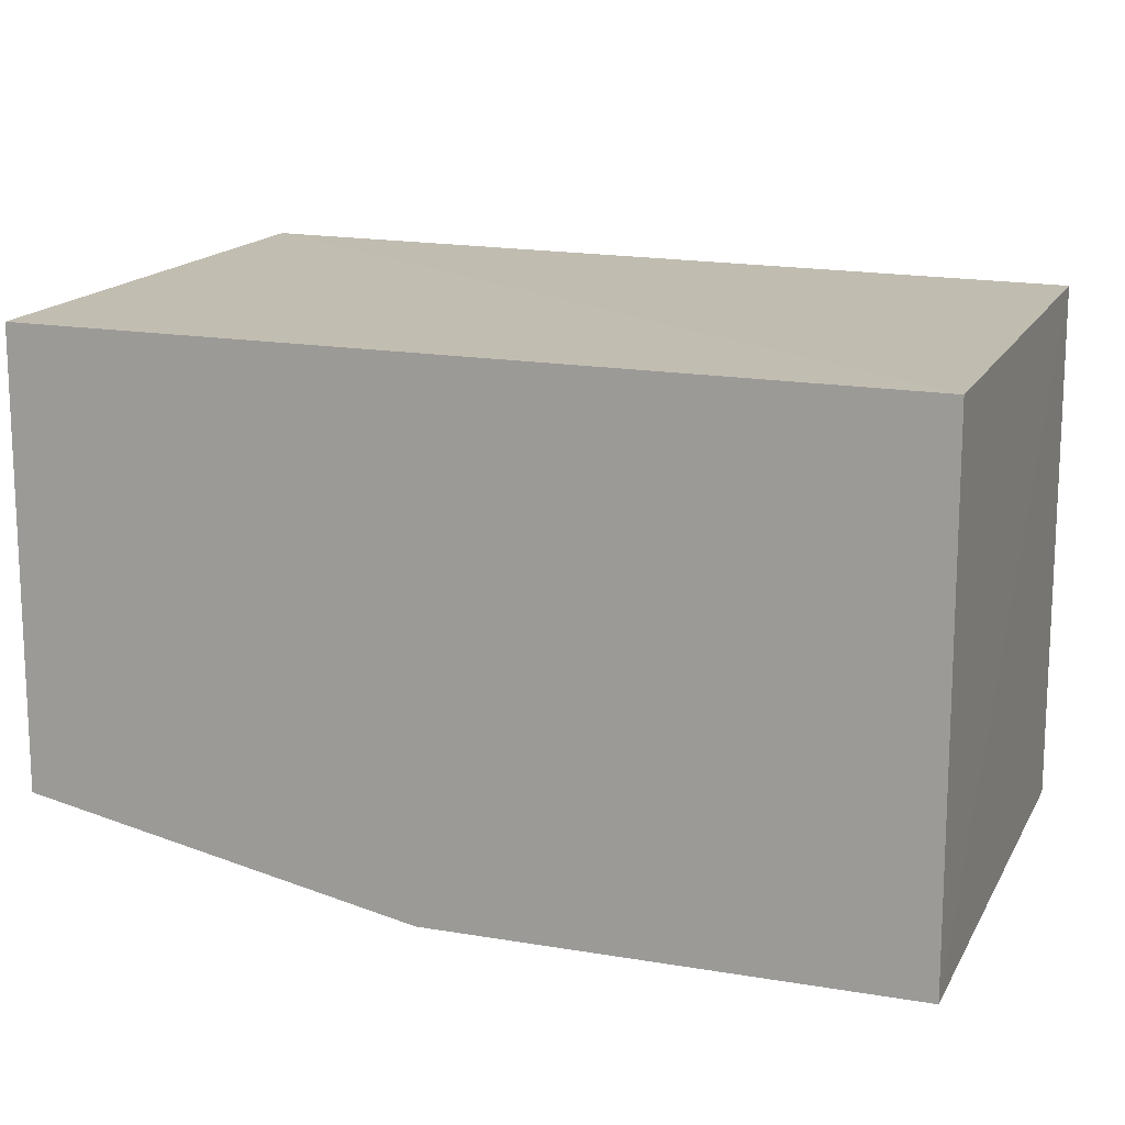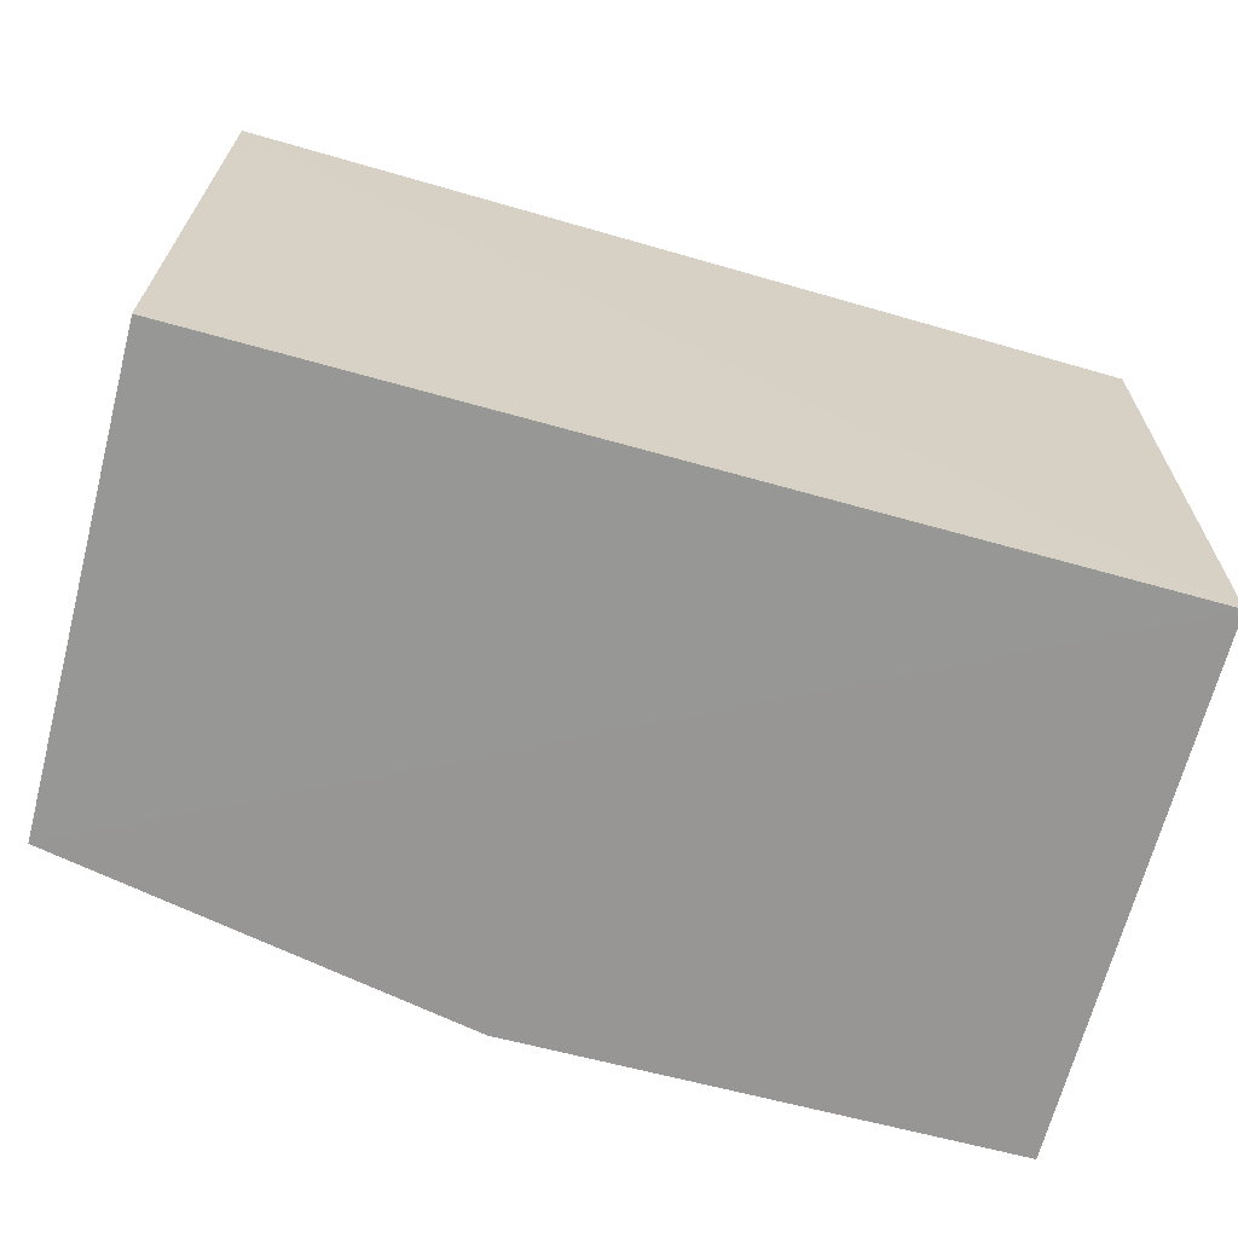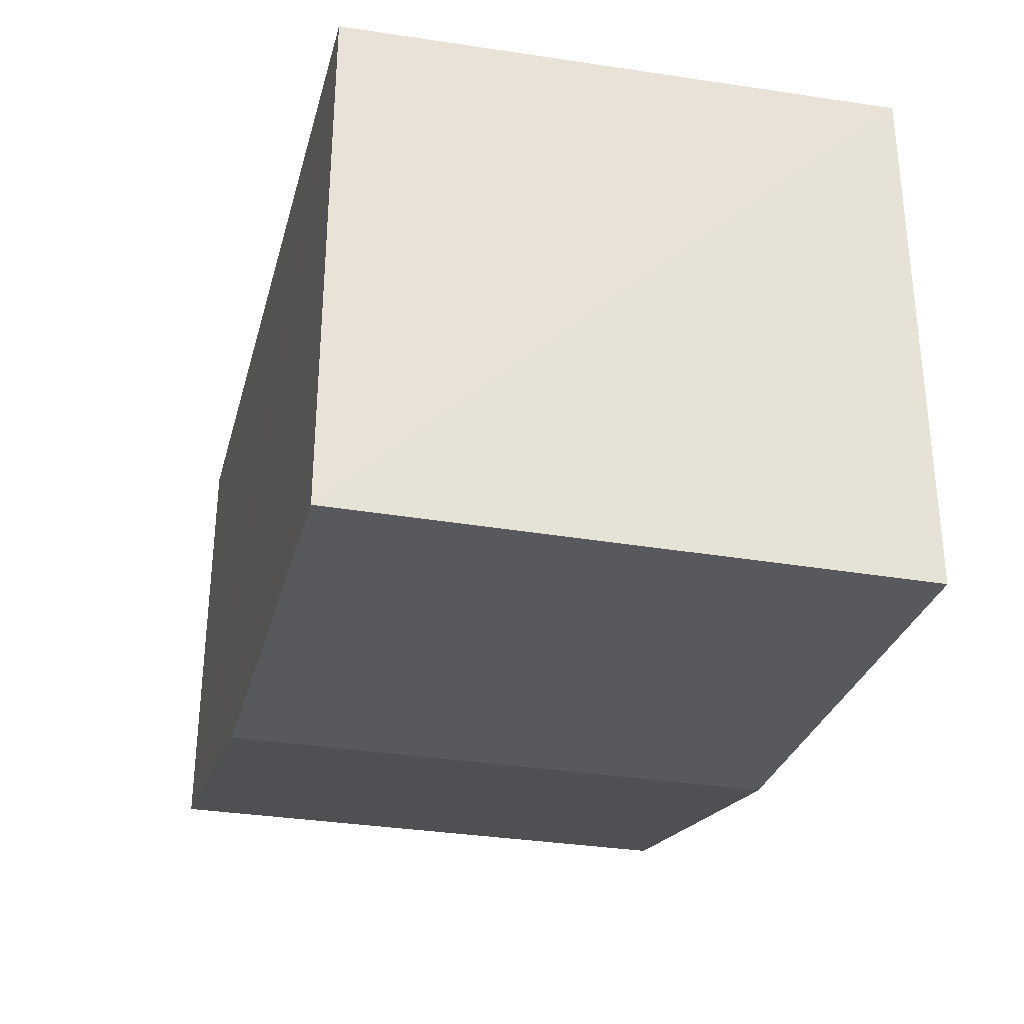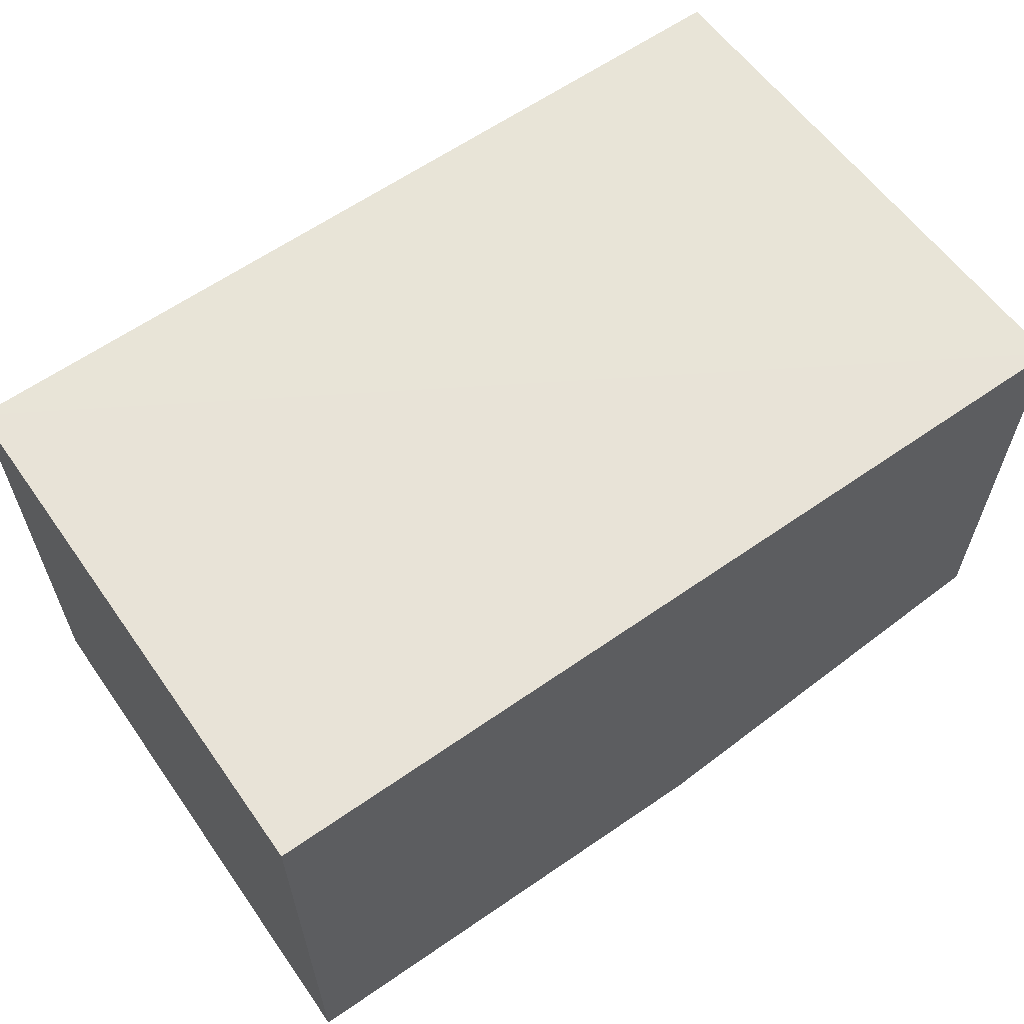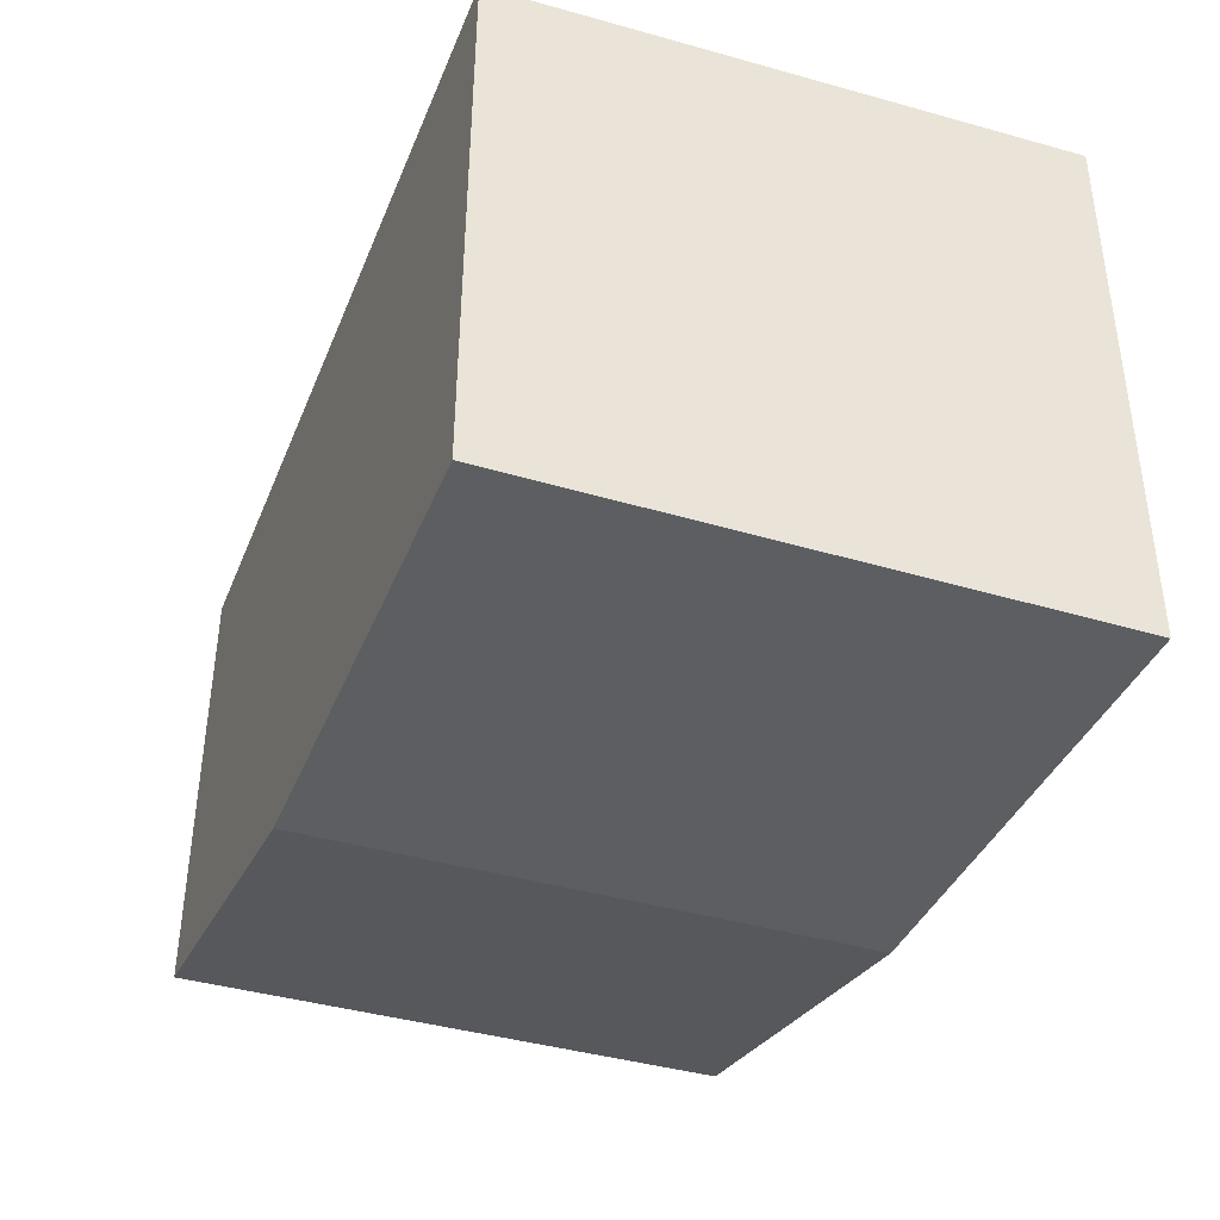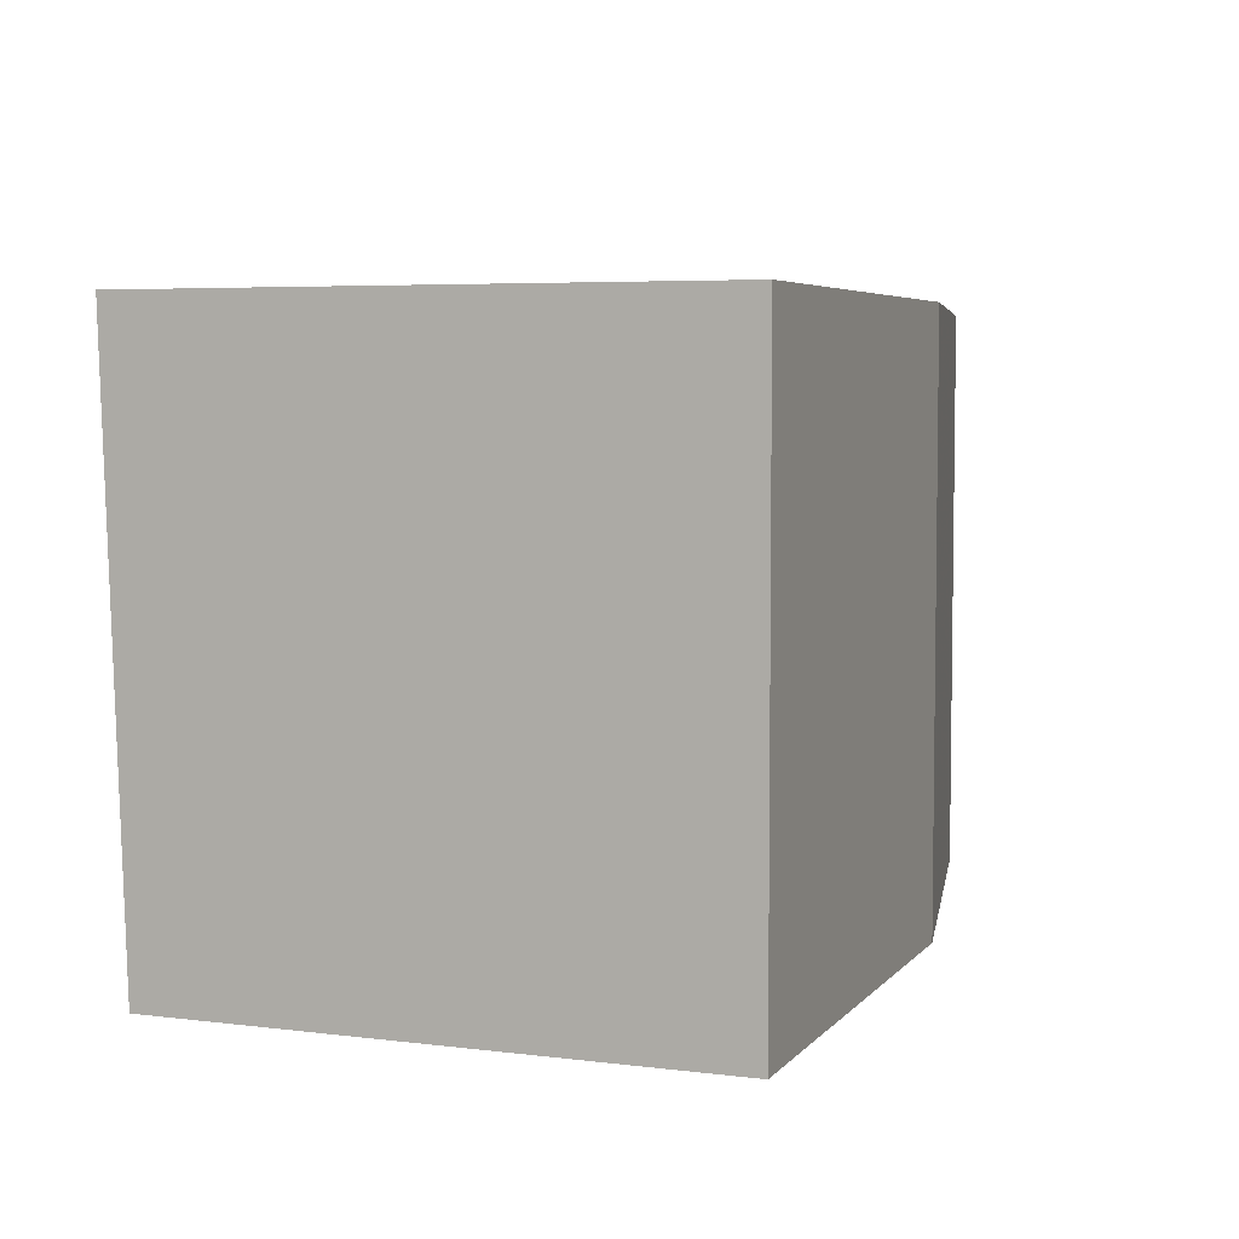
<metadata>
{"format":"obj","ext":"obj","renderer":"f3d","projection":"perspective","resolution":1024,"background":"white","views":[{"elev":14.2,"azim":20.1,"up":"+Z"},{"elev":-67.8,"azim":-14.7,"up":"+Y"},{"elev":-30.0,"azim":75.8,"up":"+Z"},{"elev":61.3,"azim":145.0,"up":"+Z"},{"elev":-38.8,"azim":69.4,"up":"+Z"},{"elev":5.1,"azim":110.8,"up":"+Y"}]}
</metadata>
<code>
v 0.03461 0.014 0.1174
v 0.03459 0.001433 0.117
v 0.03461 0.01399 0.1053
v 0.02381 0.01399 0.1053
v 0.01481 0.01399 0.1178
v 0.03461 0.001394 0.1053
v 0.01481 0.01399 0.1071
v 0.01481 0.001394 0.1071
v 0.0148 0.001436 0.1173
v 0.02381 0.001394 0.1053
f 1 3 4
f 5 2 1
f 6 4 3
f 6 1 2
f 6 3 1
f 7 5 1
f 7 1 4
f 8 6 2
f 8 7 4
f 9 8 2
f 9 2 5
f 9 5 7
f 9 7 8
f 10 8 4
f 10 4 6
f 10 6 8

</code>
